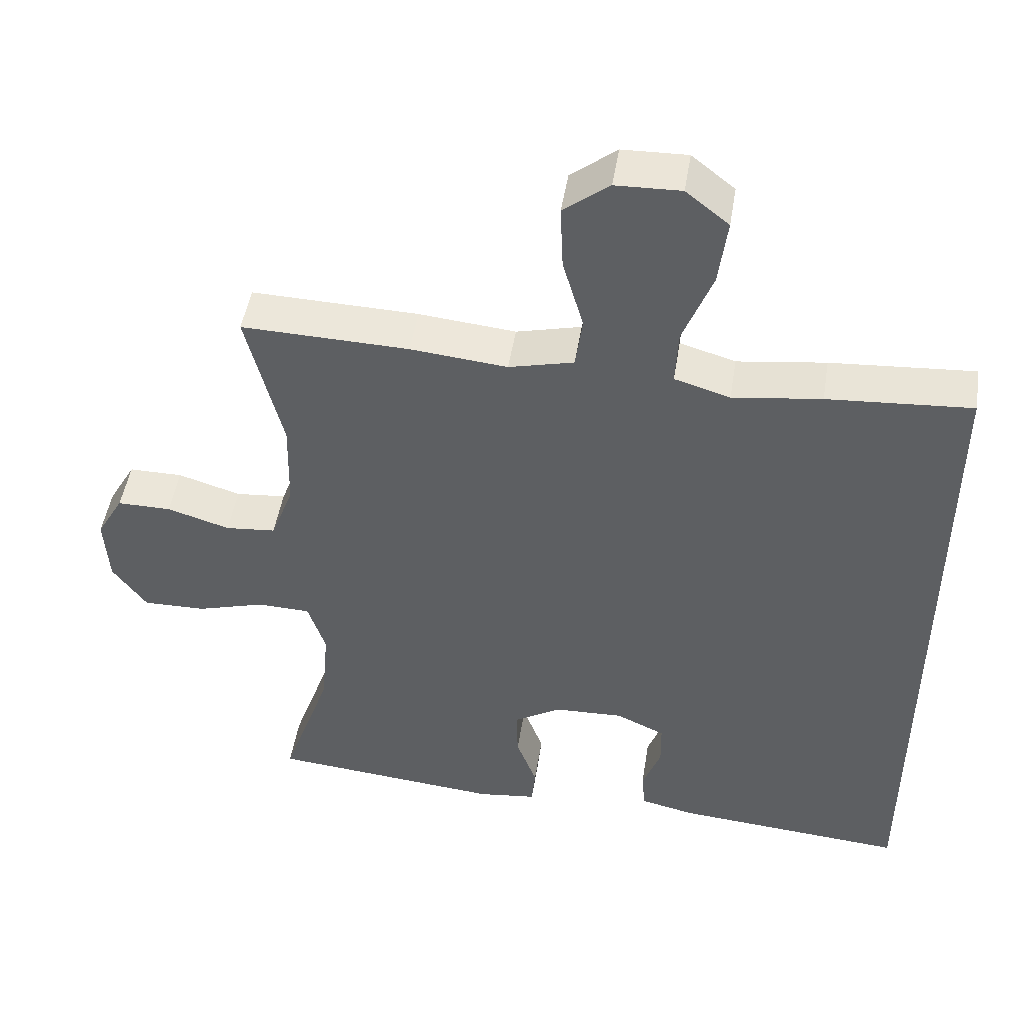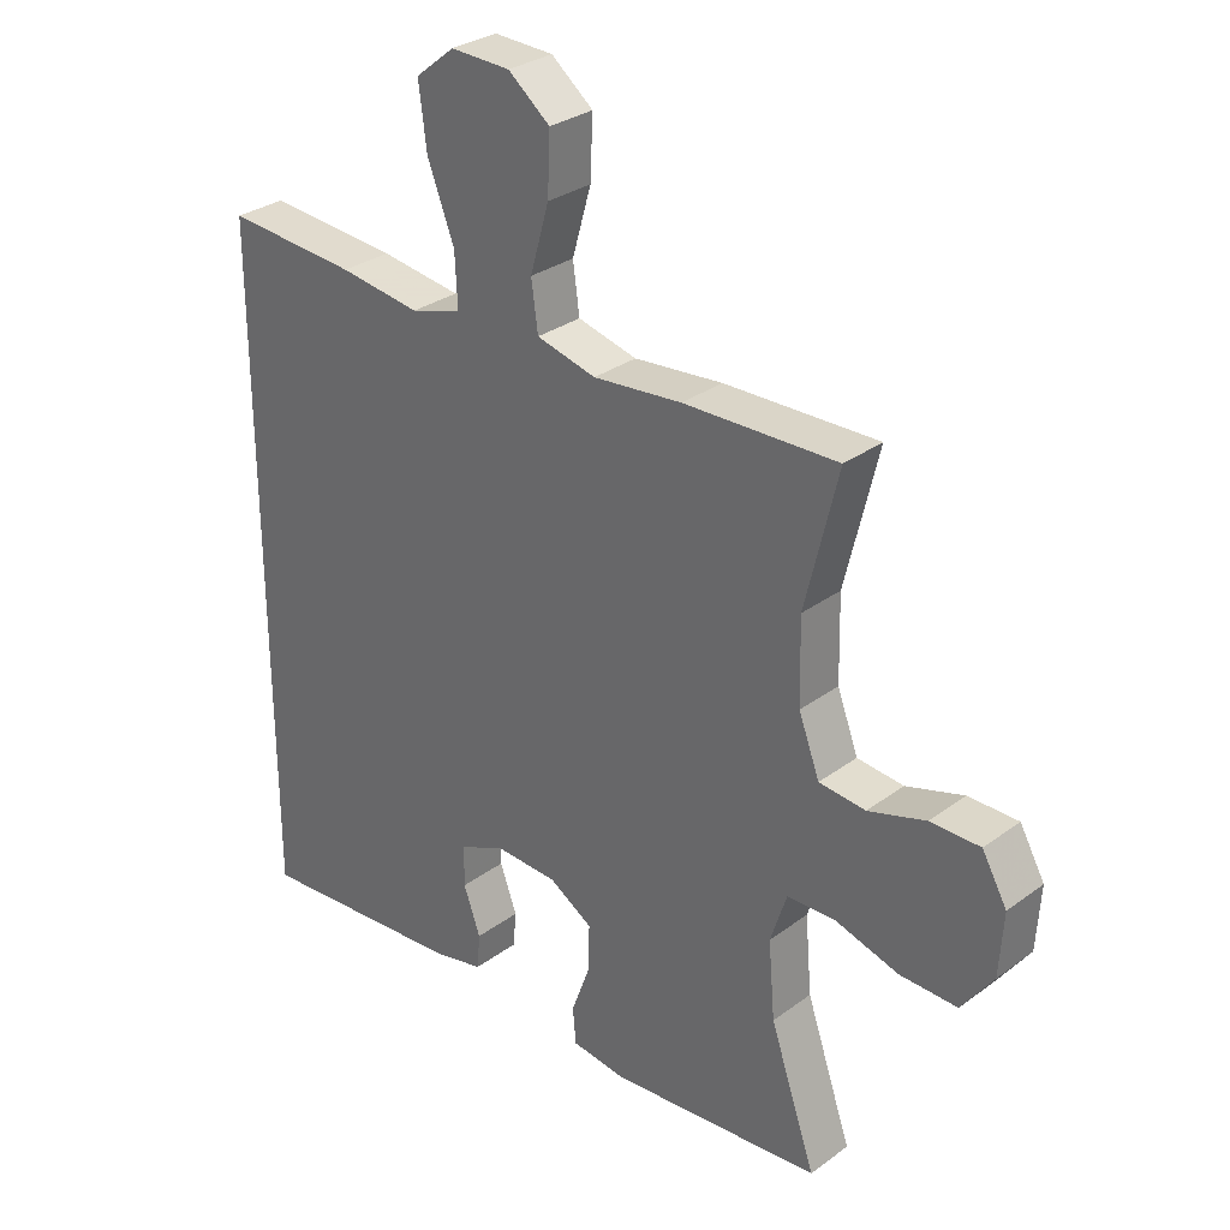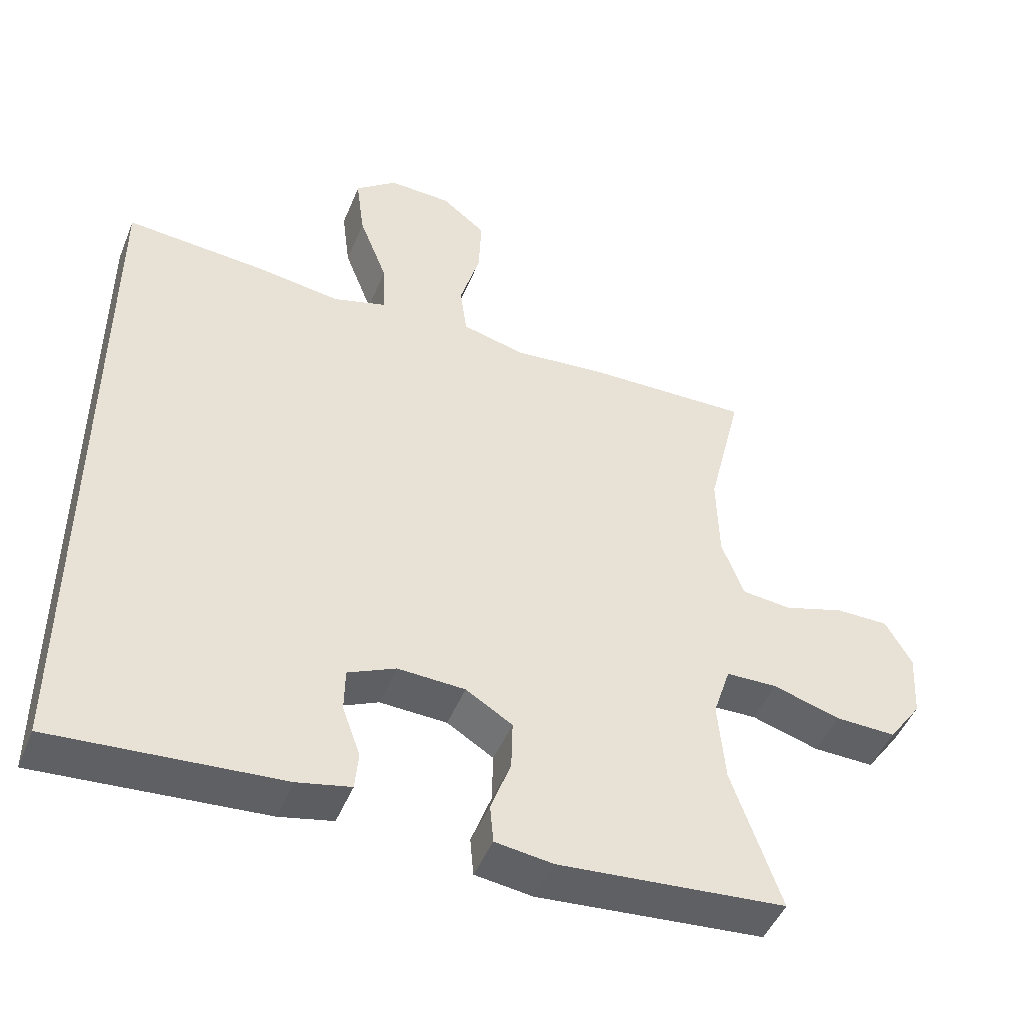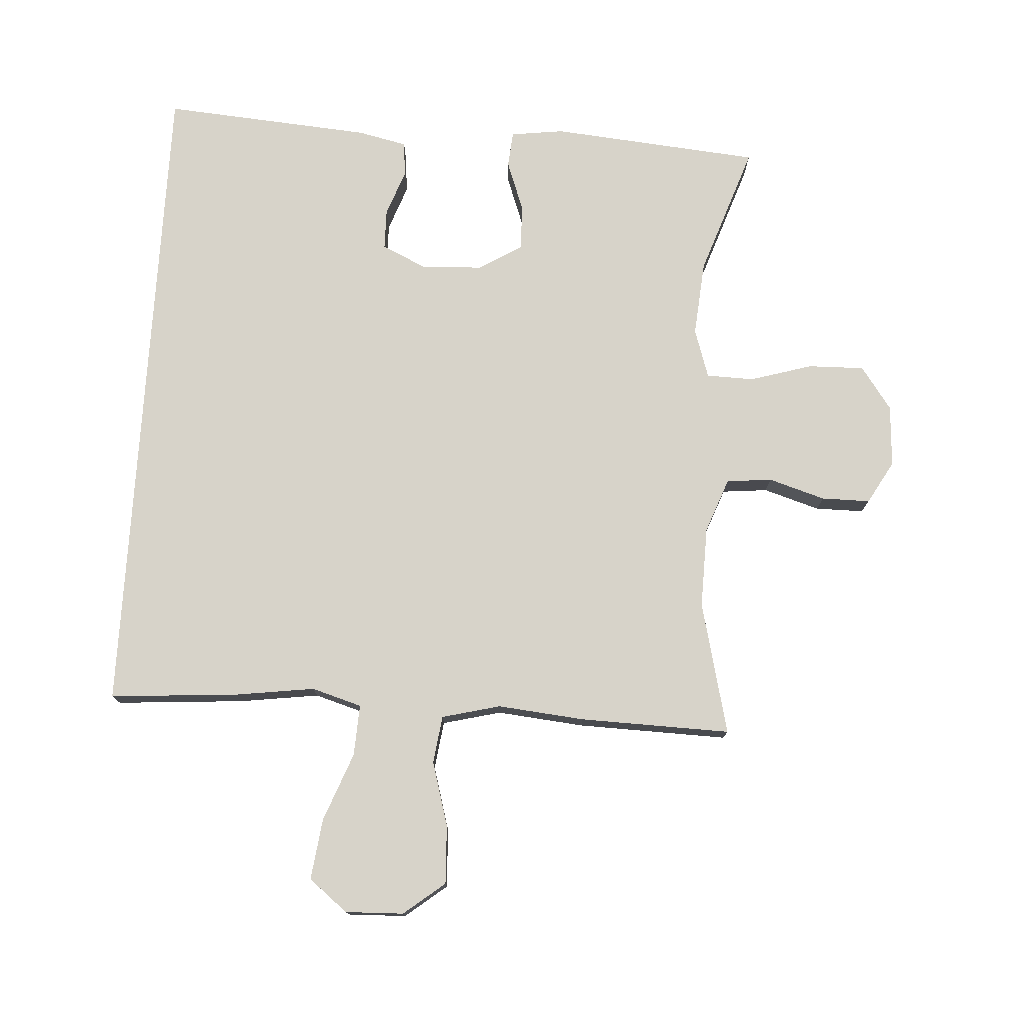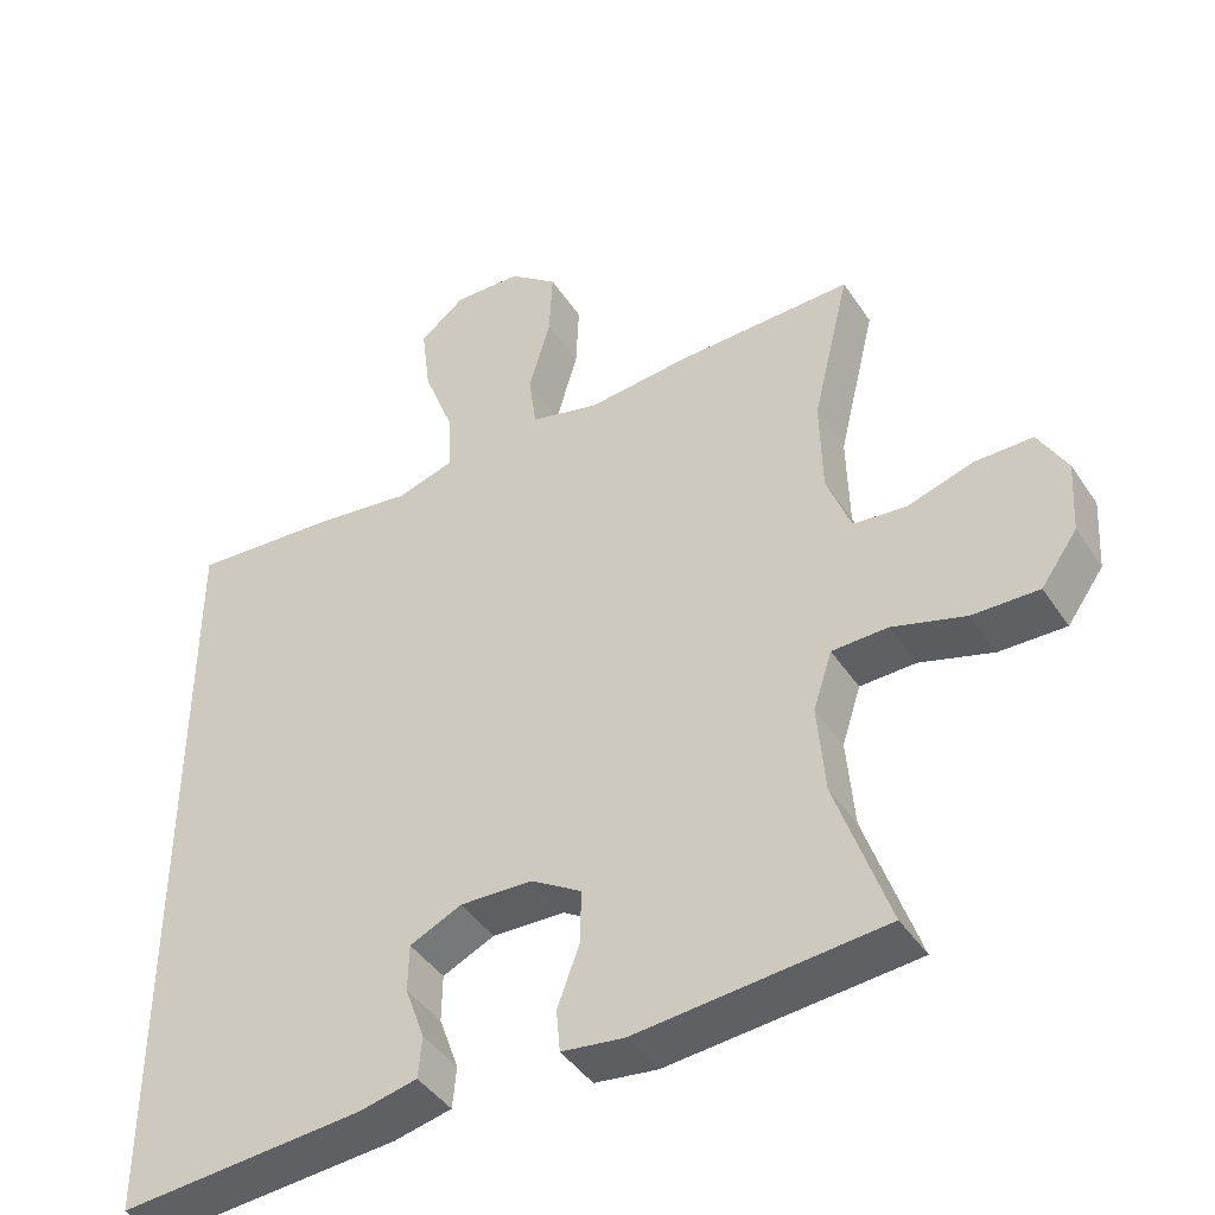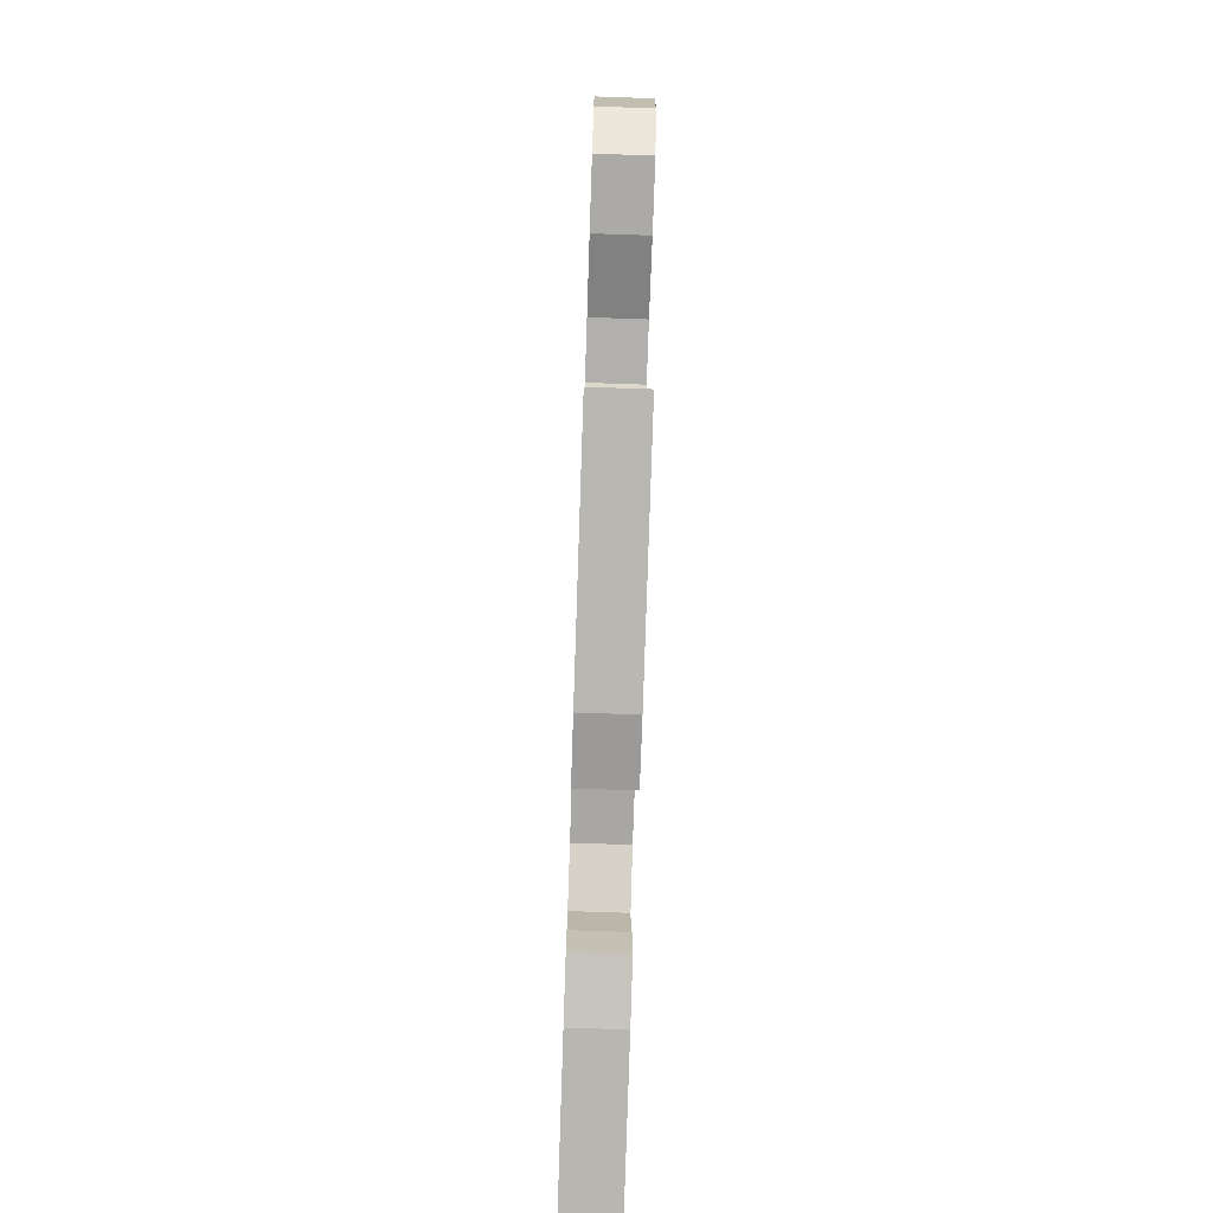
<metadata>
{"format":"obj","ext":"obj","renderer":"f3d","projection":"perspective","resolution":1024,"background":"white","views":[{"elev":48.2,"azim":-170.9,"up":"+Z"},{"elev":30.3,"azim":43.3,"up":"+Z"},{"elev":-47.6,"azim":-21.7,"up":"+Z"},{"elev":76.2,"azim":3.5,"up":"+Y"},{"elev":-43.0,"azim":31.1,"up":"+Z"},{"elev":-77.1,"azim":88.1,"up":"+Z"}]}
</metadata>
<code>
v 0.5 0.07 -0.5
v 0.173 0.07 -0.529
v 0.09 0.07 -0.518
v 0.085 0.07 -0.462
v 0.114 0.07 -0.383
v 0.116 0.07 -0.311
v 0.049 0.07 -0.27
v -0.048 0.07 -0.266
v -0.117 0.07 -0.298
v -0.118 0.07 -0.361
v -0.092 0.07 -0.433
v -0.097 0.07 -0.488
v -0.174 0.07 -0.505
v -0.5 0.07 -0.53
v -0.5 0.07 0.503
v -0.299 0.07 0.488
v -0.175 0.07 0.471
v -0.097 0.07 0.494
v -0.101 0.07 0.574
v -0.142 0.07 0.681
v -0.154 0.07 0.776
v -0.094 0.07 0.824
v -0.003 0.07 0.821
v 0.061 0.07 0.77
v 0.057 0.07 0.679
v 0.028 0.07 0.578
v 0.038 0.07 0.504
v 0.129 0.07 0.481
v 0.265 0.07 0.494
v 0.5 0.07 0.5
v 0.45 0.07 0.293
v 0.453 0.07 0.166
v 0.485 0.07 0.081
v 0.556 0.07 0.074
v 0.644 0.07 0.101
v 0.72 0.07 0.101
v 0.758 0.07 0.034
v 0.752 0.07 -0.063
v 0.704 0.07 -0.13
v 0.616 0.07 -0.128
v 0.519 0.07 -0.099
v 0.445 0.07 -0.101
v 0.42 0.07 -0.178
v 0.43 0.07 -0.296
v 0.5 0 -0.5
v 0.173 0 -0.529
v 0.09 0 -0.518
v 0.085 0 -0.462
v 0.114 0 -0.383
v 0.116 0 -0.311
v 0.049 0 -0.27
v -0.048 0 -0.266
v -0.117 0 -0.298
v -0.118 0 -0.361
v -0.092 0 -0.433
v -0.097 0 -0.488
v -0.174 0 -0.505
v -0.5 0 -0.53
v -0.5 0 0.503
v -0.299 0 0.488
v -0.175 0 0.471
v -0.097 0 0.494
v -0.101 0 0.574
v -0.142 0 0.681
v -0.154 0 0.776
v -0.094 0 0.824
v -0.003 0 0.821
v 0.061 0 0.77
v 0.057 0 0.679
v 0.028 0 0.578
v 0.038 0 0.504
v 0.129 0 0.481
v 0.265 0 0.494
v 0.5 0 0.5
v 0.45 0 0.293
v 0.453 0 0.166
v 0.485 0 0.081
v 0.556 0 0.074
v 0.644 0 0.101
v 0.72 0 0.101
v 0.758 0 0.034
v 0.752 0 -0.063
v 0.704 0 -0.13
v 0.616 0 -0.128
v 0.519 0 -0.099
v 0.445 0 -0.101
v 0.42 0 -0.178
v 0.43 0 -0.296
f 38 39 40 41
f 38 41 42
f 37 38 42
f 34 35 36 37
f 33 34 37 42
f 32 33 42 43
f 28 29 30 31
f 27 28 31 32
f 23 24 25 26
f 21 22 23 26
f 19 20 21 26
f 18 19 26 27
f 17 18 27 32
f 10 11 12 13
f 9 10 13 14
f 2 3 4 5
f 44 1 2 5
f 43 44 5 6
f 9 14 15 16
f 8 9 16 17
f 7 8 17 32
f 6 7 32 43
f 85 84 83 82
f 86 85 82
f 86 82 81
f 81 80 79 78
f 86 81 78 77
f 87 86 77 76
f 75 74 73 72
f 76 75 72 71
f 70 69 68 67
f 70 67 66 65
f 70 65 64 63
f 71 70 63 62
f 76 71 62 61
f 57 56 55 54
f 58 57 54 53
f 49 48 47 46
f 49 46 45 88
f 50 49 88 87
f 60 59 58 53
f 61 60 53 52
f 76 61 52 51
f 87 76 51 50
f 1 45 46 2
f 2 46 47 3
f 3 47 48 4
f 4 48 49 5
f 5 49 50 6
f 6 50 51 7
f 7 51 52 8
f 8 52 53 9
f 9 53 54 10
f 10 54 55 11
f 11 55 56 12
f 12 56 57 13
f 13 57 58 14
f 14 58 59 15
f 15 59 60 16
f 16 60 61 17
f 17 61 62 18
f 18 62 63 19
f 19 63 64 20
f 20 64 65 21
f 21 65 66 22
f 22 66 67 23
f 23 67 68 24
f 24 68 69 25
f 25 69 70 26
f 26 70 71 27
f 27 71 72 28
f 28 72 73 29
f 29 73 74 30
f 30 74 75 31
f 31 75 76 32
f 32 76 77 33
f 33 77 78 34
f 34 78 79 35
f 35 79 80 36
f 36 80 81 37
f 37 81 82 38
f 38 82 83 39
f 39 83 84 40
f 40 84 85 41
f 41 85 86 42
f 42 86 87 43
f 43 87 88 44
f 44 88 45 1

</code>
